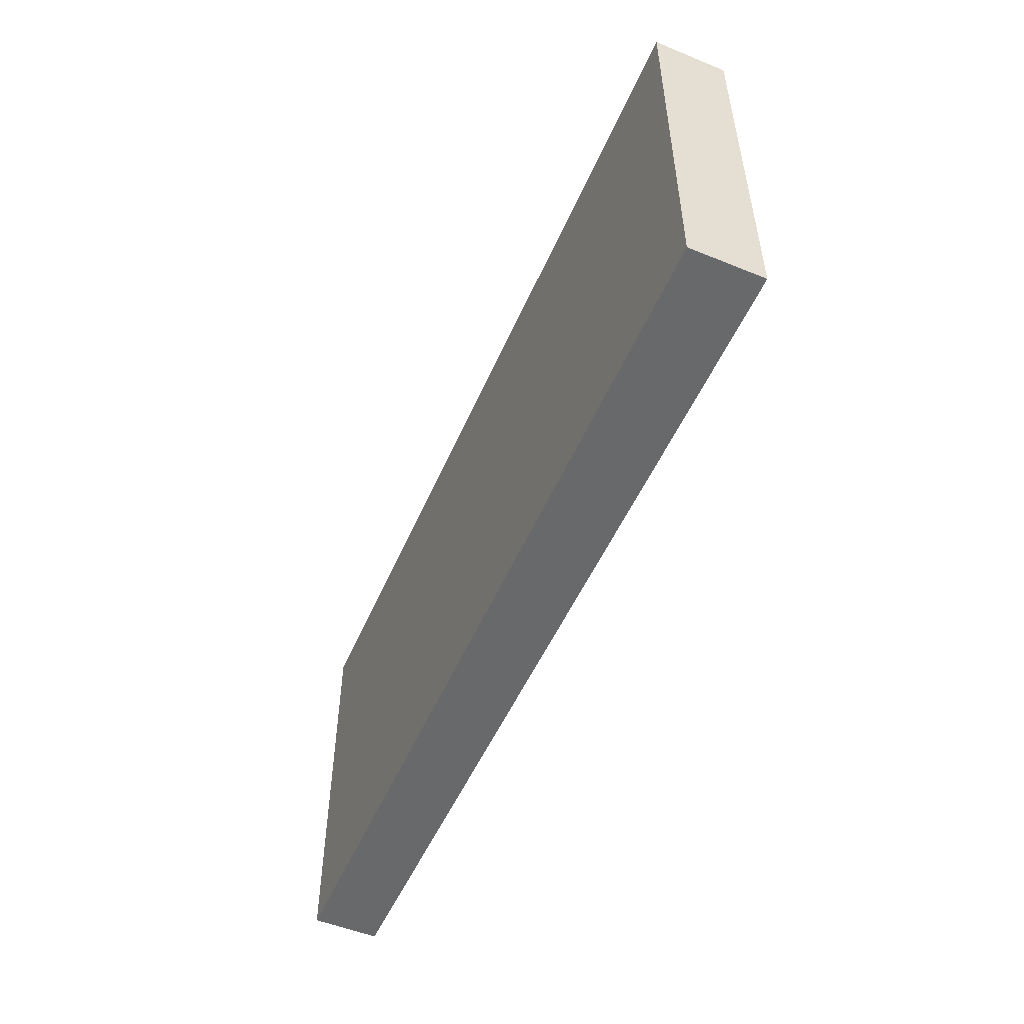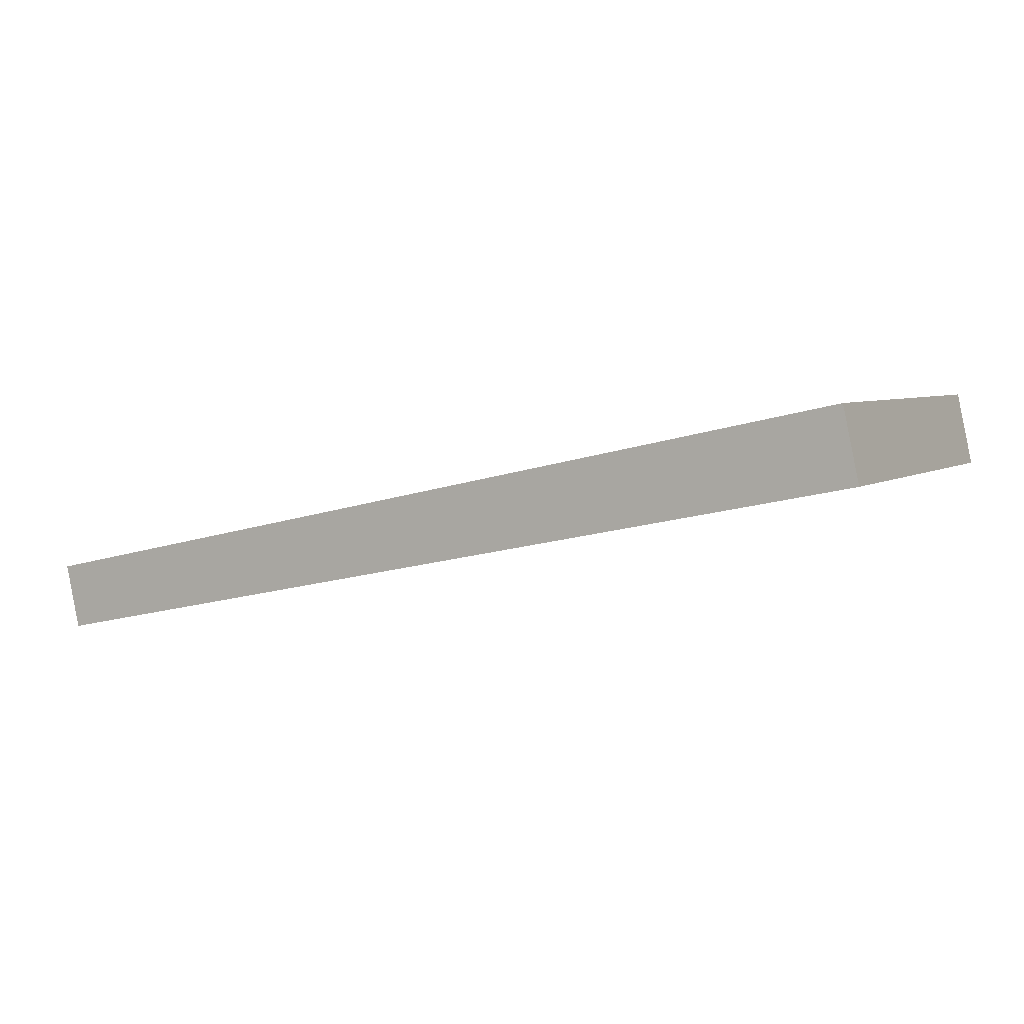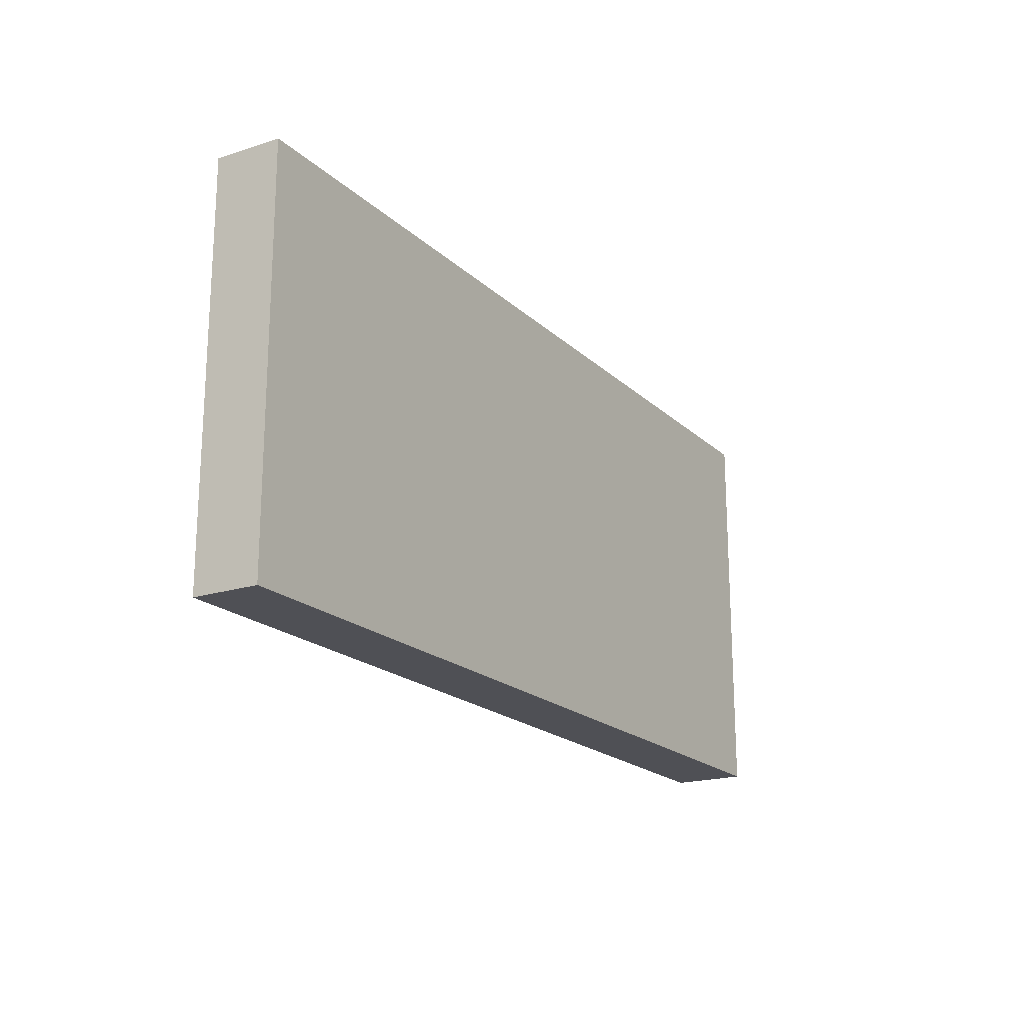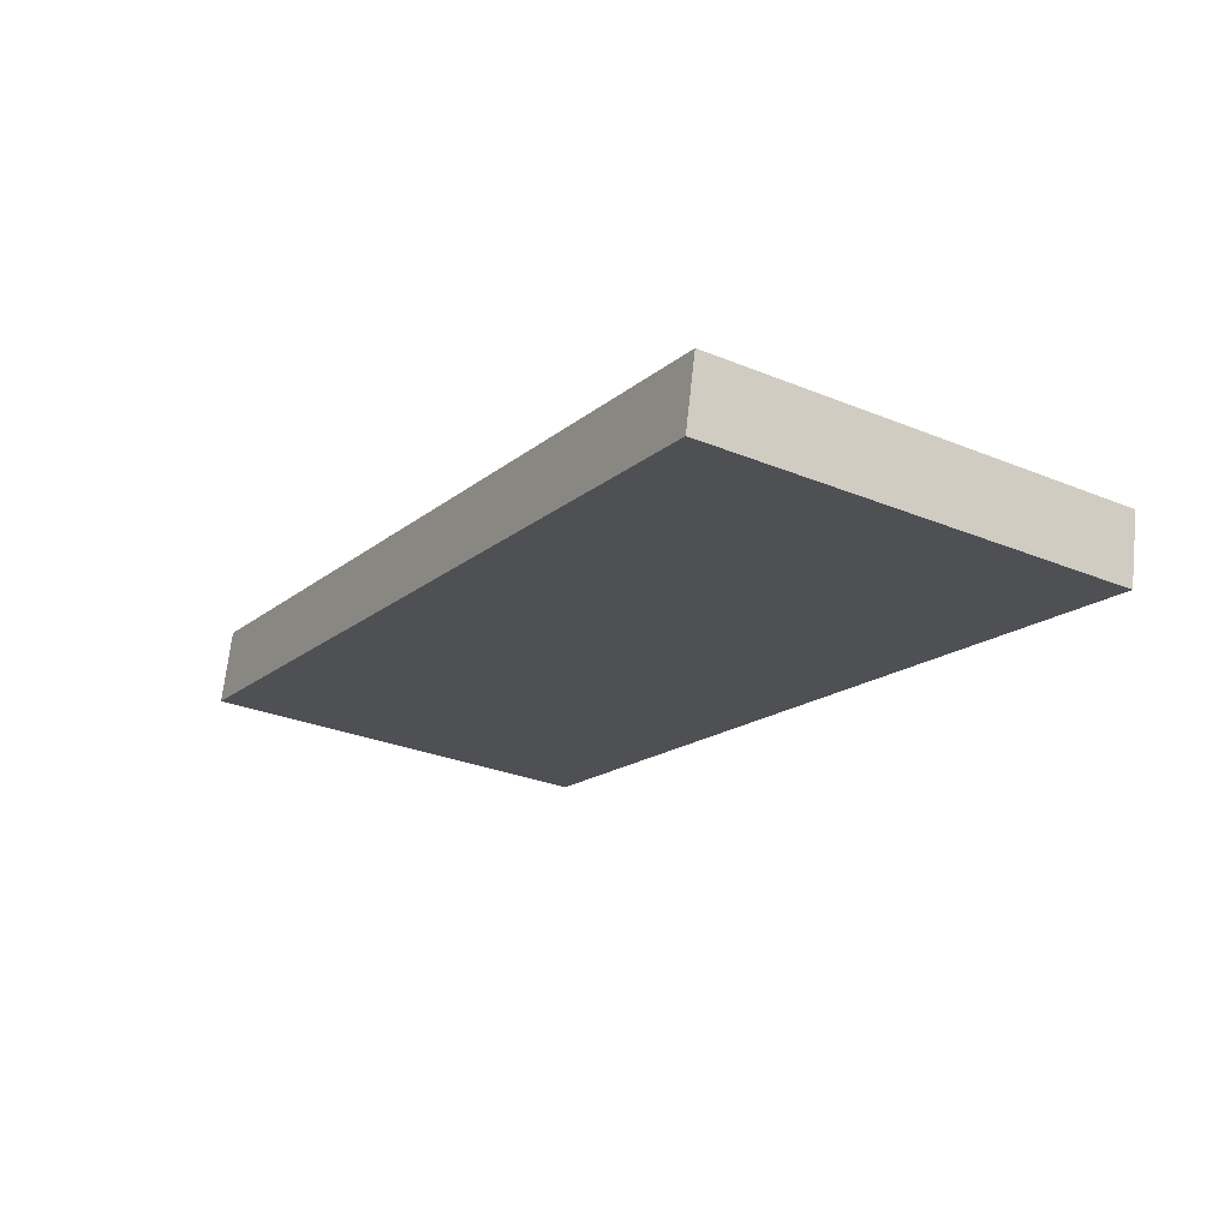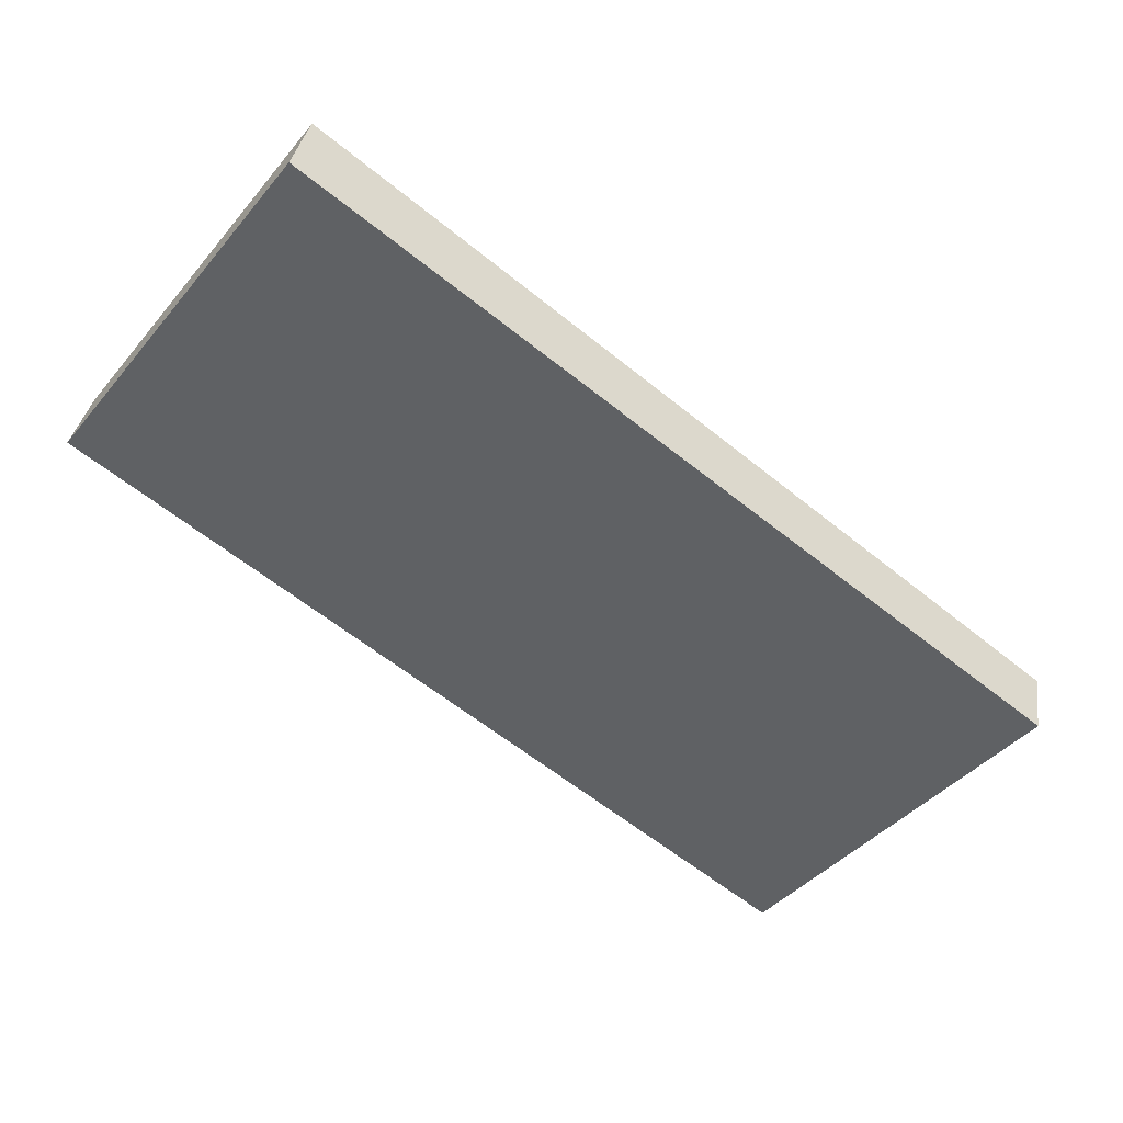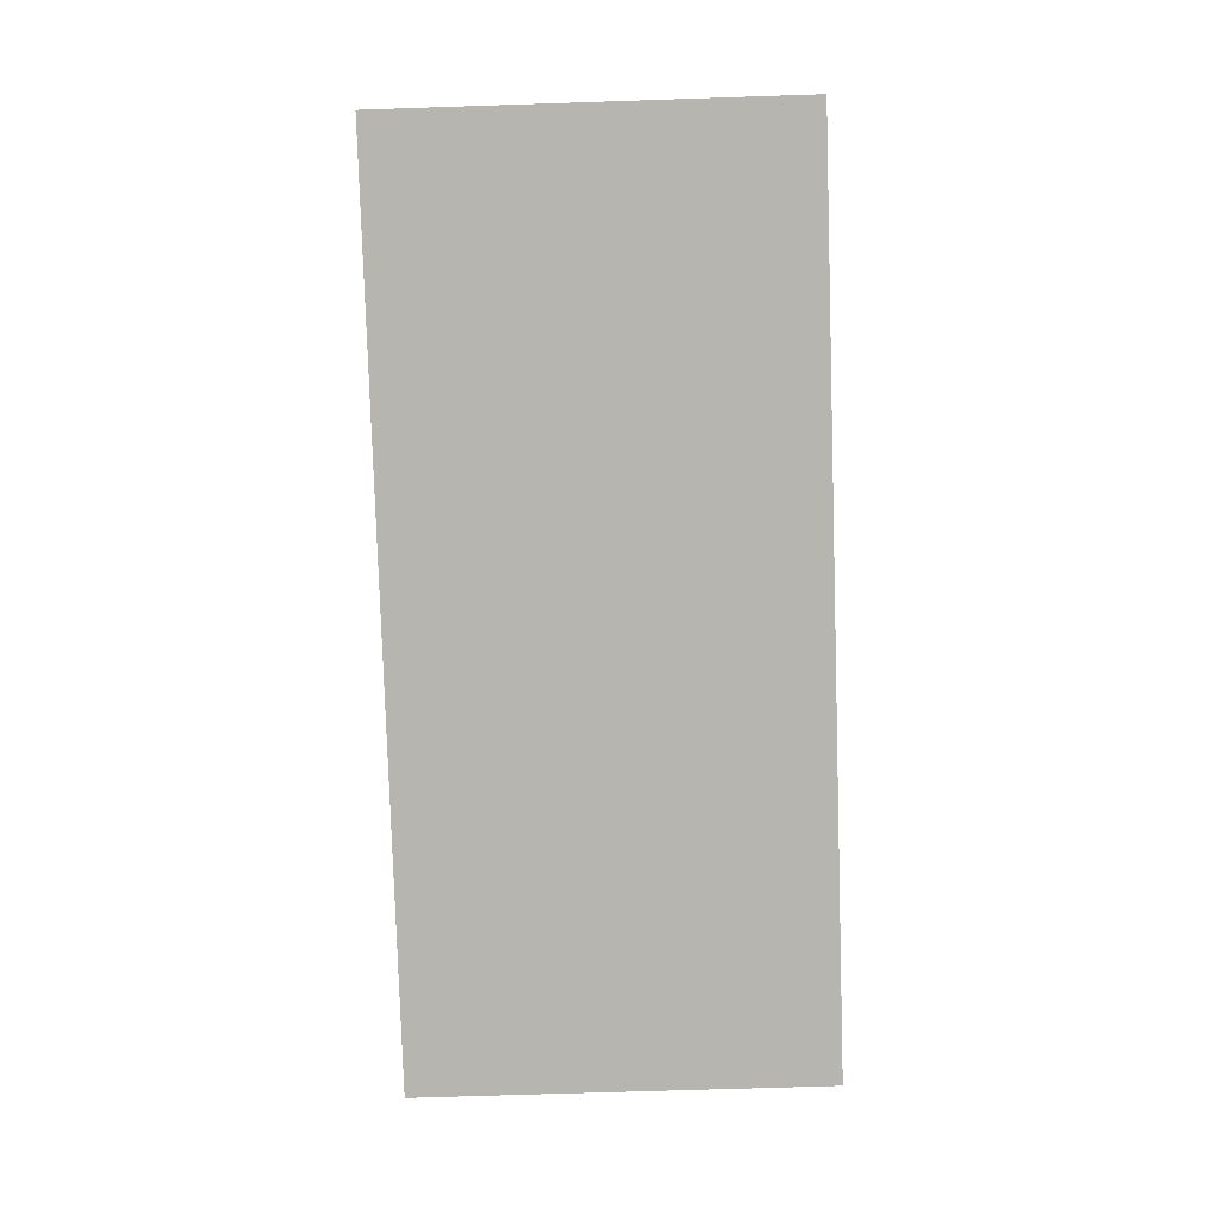
<metadata>
{"format":"obj","ext":"obj","renderer":"f3d","projection":"perspective","resolution":1024,"background":"white","views":[{"elev":-52.6,"azim":-101.4,"up":"+Y"},{"elev":4.9,"azim":-152.4,"up":"+Z"},{"elev":-19.4,"azim":133.3,"up":"+Y"},{"elev":-29.4,"azim":59.0,"up":"+Z"},{"elev":-43.9,"azim":-37.3,"up":"+Z"},{"elev":-69.3,"azim":-88.1,"up":"+Z"}]}
</metadata>
<code>
v  8.119 3.701 -1.069
v  0 3.701 2.266e-16
v  0.143 3.701 0.659
v  7.991 3.701 -1.661
v  8.119 6.546e-17 -1.069
v  7.991 1.017e-16 -1.661
v  0 0 0
v  0.143 -4.035e-17 0.659
g defaultobject
f 1 2 3
f 2 1 4
f 5 4 1
f 4 5 6
f 6 2 4
f 2 6 7
f 7 3 2
f 3 7 8
f 8 1 3
f 1 8 5
f 5 7 6
f 7 5 8

</code>
